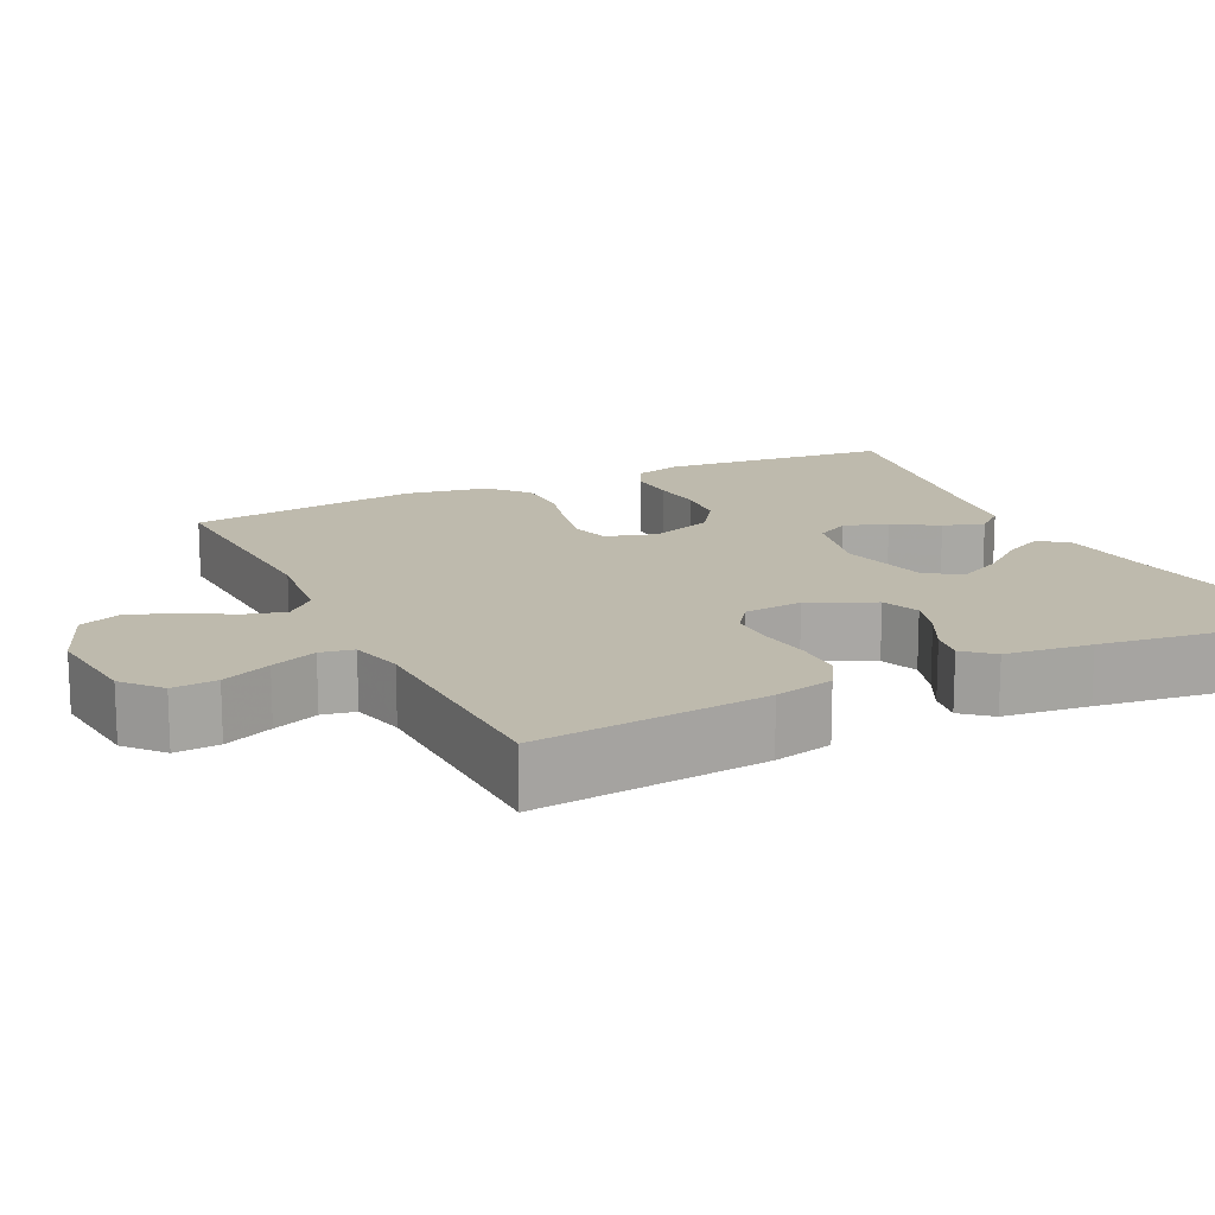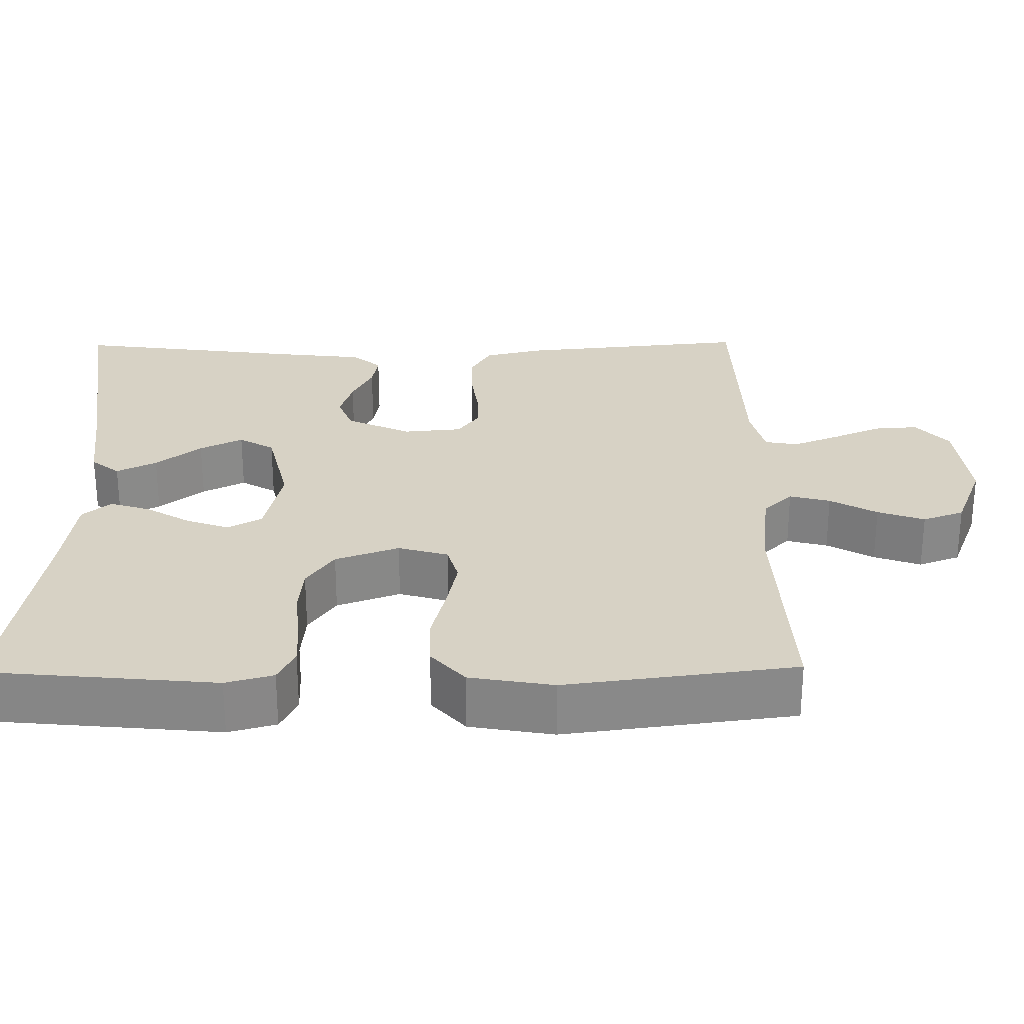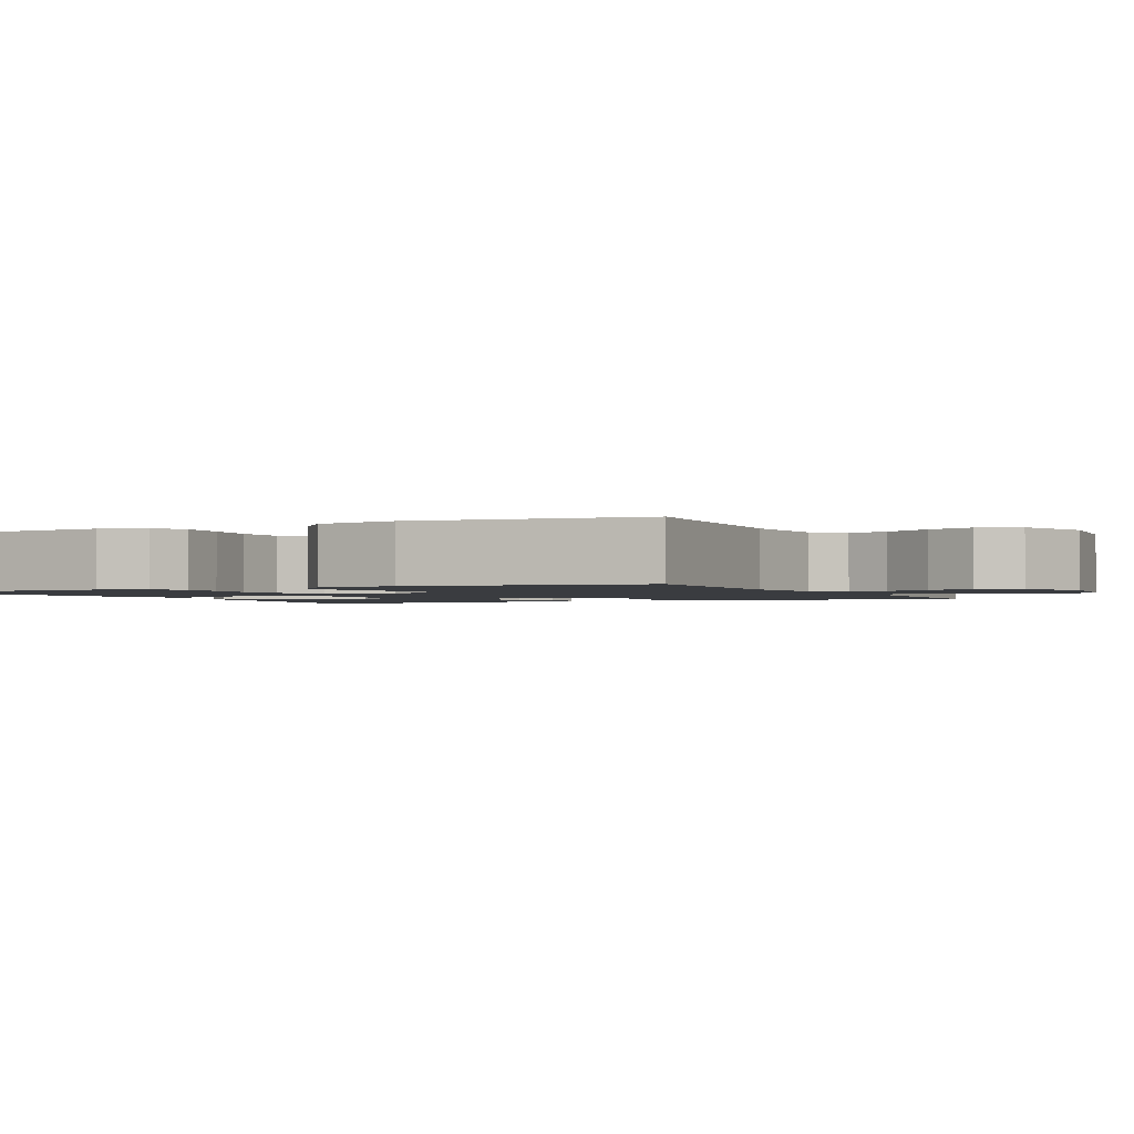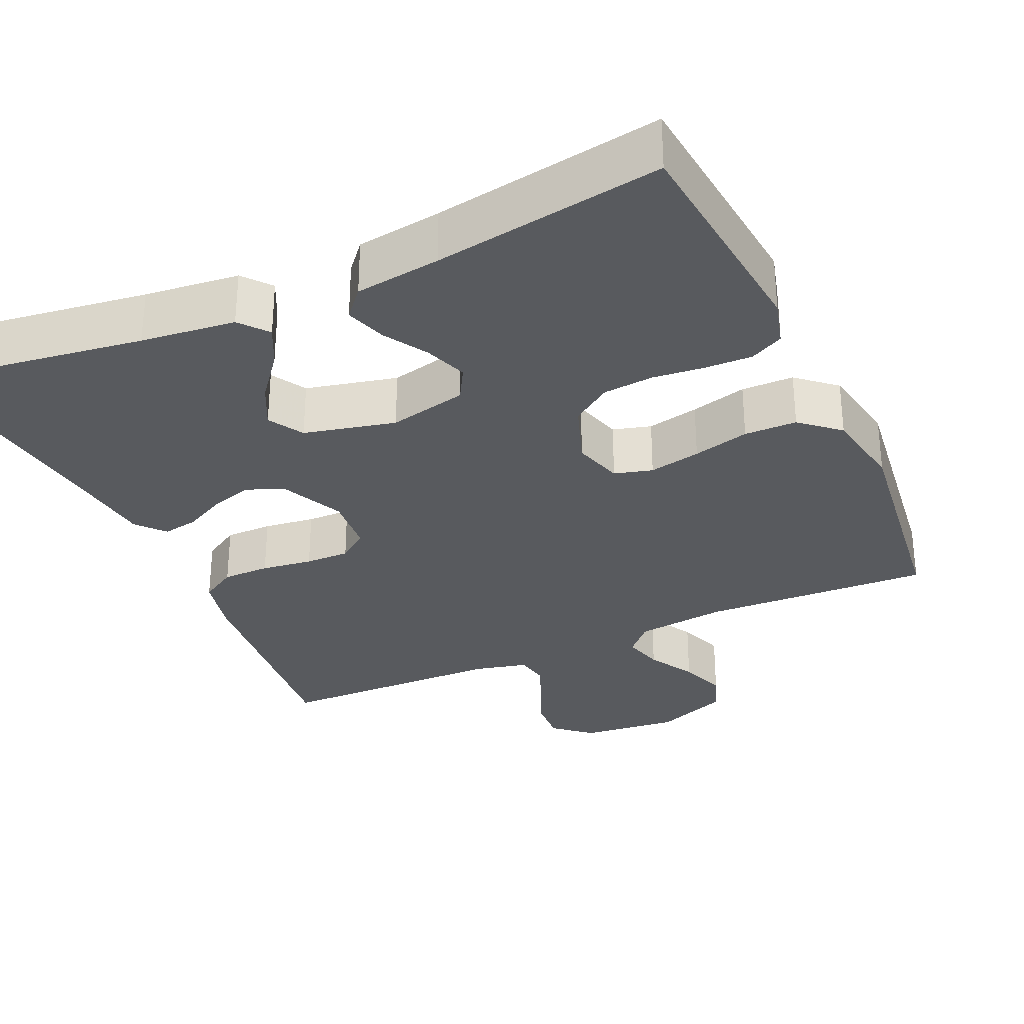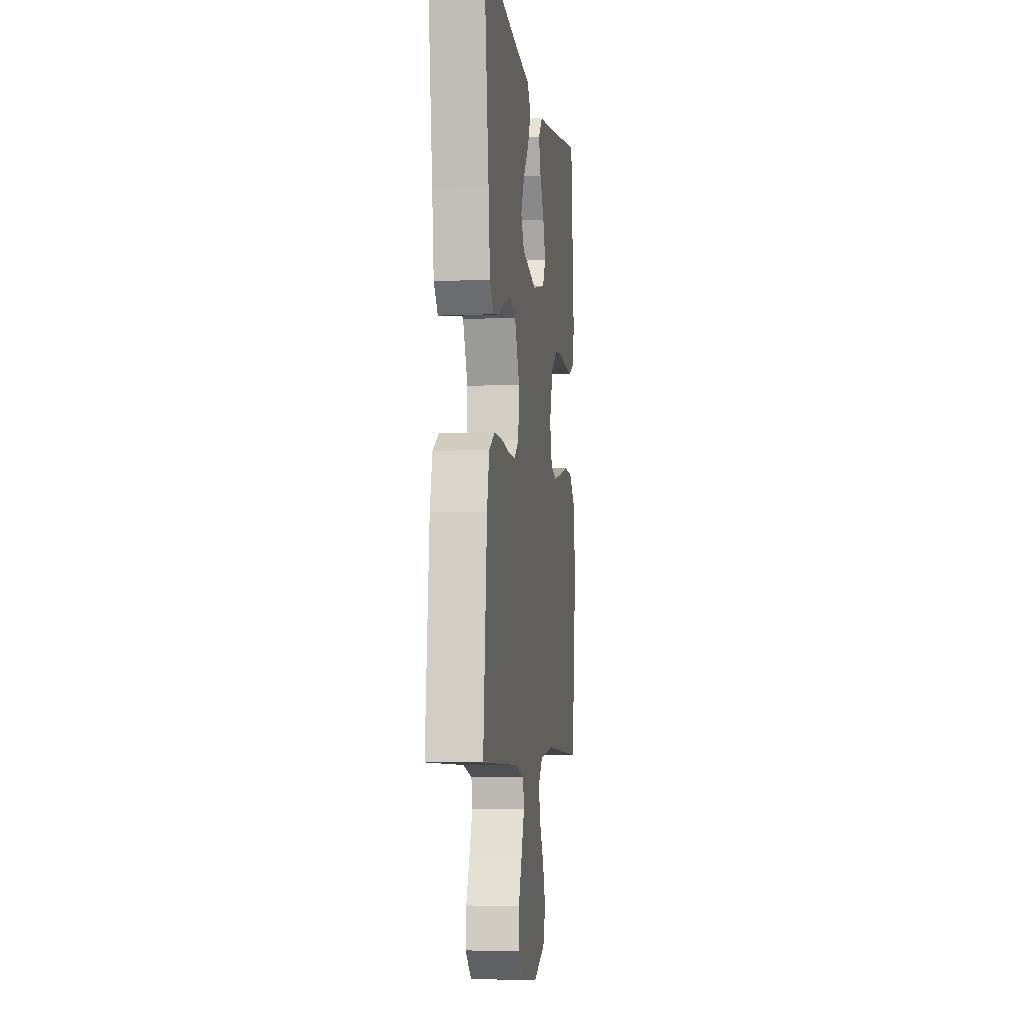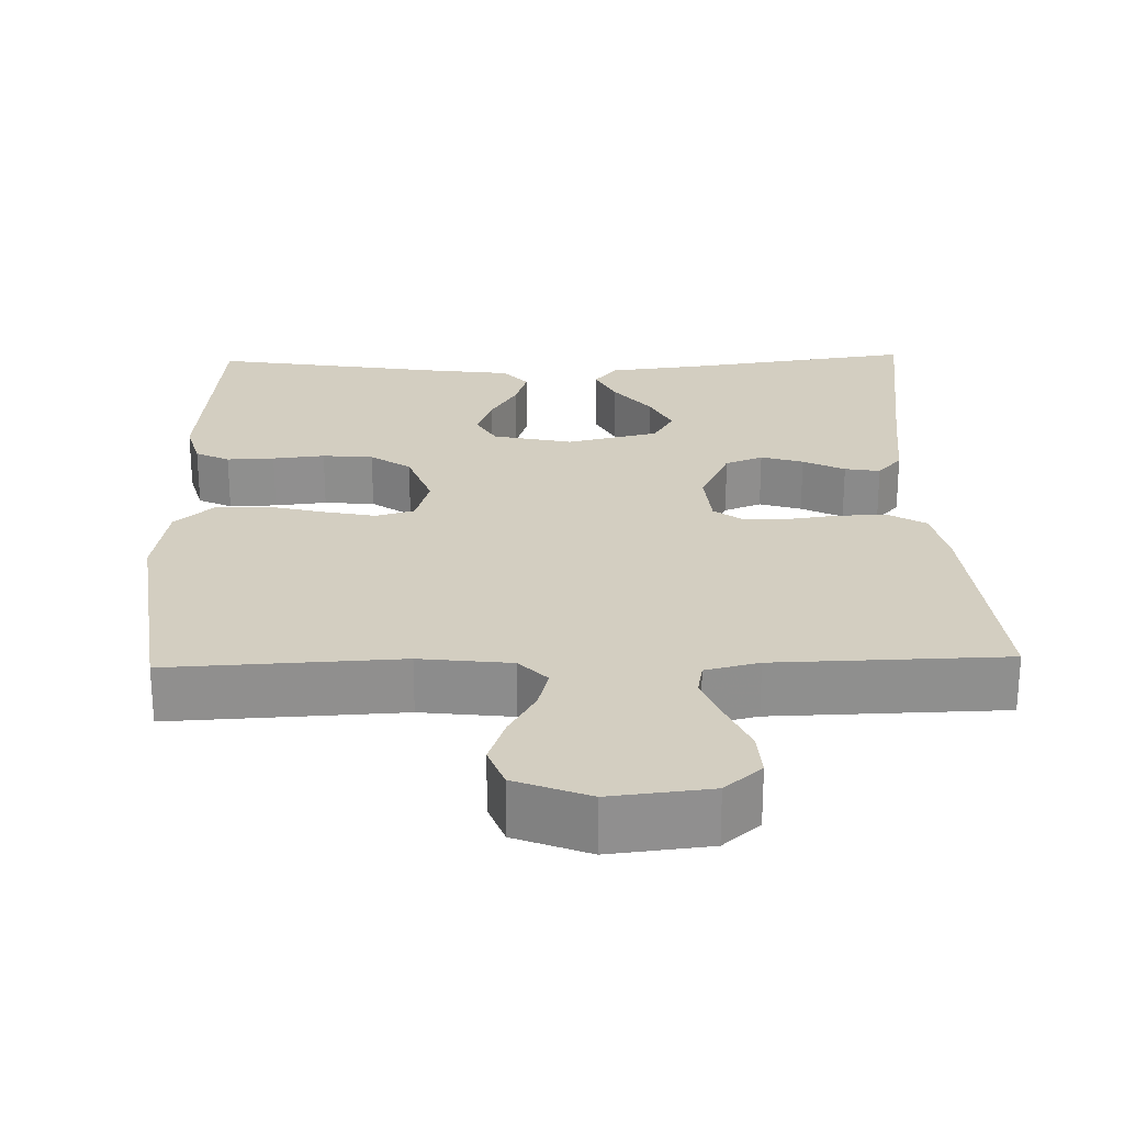
<metadata>
{"format":"obj","ext":"obj","renderer":"f3d","projection":"perspective","resolution":1024,"background":"white","views":[{"elev":15.4,"azim":-115.9,"up":"+Y"},{"elev":27.3,"azim":89.3,"up":"+Y"},{"elev":-1.7,"azim":115.9,"up":"+Y"},{"elev":-31.0,"azim":24.5,"up":"+Y"},{"elev":-5.6,"azim":-82.4,"up":"+Z"},{"elev":25.0,"azim":178.4,"up":"+Y"}]}
</metadata>
<code>
v -0.5 0.07 -0.5
v -0.47 0.07 -0.2
v -0.452 0.07 -0.123
v -0.405 0.07 -0.095
v -0.343 0.07 -0.095
v -0.276 0.07 -0.104
v -0.218 0.07 -0.105
v -0.179 0.07 -0.076
v -0.172 0.07 0
v -0.211 0.07 0.084
v -0.26 0.07 0.103
v -0.315 0.07 0.086
v -0.369 0.07 0.059
v -0.415 0.07 0.051
v -0.447 0.07 0.088
v -0.46 0.07 0.2
v -0.5 0.07 0.5
v -0.2 0.07 0.458
v -0.076 0.07 0.444
v -0.046 0.07 0.407
v -0.072 0.07 0.355
v -0.119 0.07 0.296
v -0.147 0.07 0.24
v -0.12 0.07 0.194
v 0 0.07 0.166
v 0.103 0.07 0.189
v 0.128 0.07 0.233
v 0.108 0.07 0.289
v 0.073 0.07 0.347
v 0.056 0.07 0.4
v 0.088 0.07 0.437
v 0.2 0.07 0.452
v 0.5 0.07 0.5
v 0.529 0.07 0.2
v 0.512 0.07 0.138
v 0.468 0.07 0.116
v 0.406 0.07 0.118
v 0.338 0.07 0.125
v 0.272 0.07 0.119
v 0.22 0.07 0.083
v 0.19 0.07 0
v 0.209 0.07 -0.065
v 0.259 0.07 -0.079
v 0.327 0.07 -0.065
v 0.401 0.07 -0.046
v 0.47 0.07 -0.047
v 0.52 0.07 -0.091
v 0.539 0.07 -0.2
v 0.5 0.07 -0.5
v 0.2 0.07 -0.486
v 0.081 0.07 -0.5
v 0.045 0.07 -0.538
v 0.059 0.07 -0.591
v 0.094 0.07 -0.652
v 0.116 0.07 -0.713
v 0.096 0.07 -0.767
v 0 0.07 -0.805
v -0.13 0.07 -0.791
v -0.178 0.07 -0.749
v -0.174 0.07 -0.691
v -0.146 0.07 -0.627
v -0.122 0.07 -0.567
v -0.13 0.07 -0.524
v -0.2 0.07 -0.507
v -0.5 0 -0.5
v -0.47 0 -0.2
v -0.452 0 -0.123
v -0.405 0 -0.095
v -0.343 0 -0.095
v -0.276 0 -0.104
v -0.218 0 -0.105
v -0.179 0 -0.076
v -0.172 0 0
v -0.211 0 0.084
v -0.26 0 0.103
v -0.315 0 0.086
v -0.369 0 0.059
v -0.415 0 0.051
v -0.447 0 0.088
v -0.46 0 0.2
v -0.5 0 0.5
v -0.2 0 0.458
v -0.076 0 0.444
v -0.046 0 0.407
v -0.072 0 0.355
v -0.119 0 0.296
v -0.147 0 0.24
v -0.12 0 0.194
v 0 0 0.166
v 0.103 0 0.189
v 0.128 0 0.233
v 0.108 0 0.289
v 0.073 0 0.347
v 0.056 0 0.4
v 0.088 0 0.437
v 0.2 0 0.452
v 0.5 0 0.5
v 0.529 0 0.2
v 0.512 0 0.138
v 0.468 0 0.116
v 0.406 0 0.118
v 0.338 0 0.125
v 0.272 0 0.119
v 0.22 0 0.083
v 0.19 0 0
v 0.209 0 -0.065
v 0.259 0 -0.079
v 0.327 0 -0.065
v 0.401 0 -0.046
v 0.47 0 -0.047
v 0.52 0 -0.091
v 0.539 0 -0.2
v 0.5 0 -0.5
v 0.2 0 -0.486
v 0.081 0 -0.5
v 0.045 0 -0.538
v 0.059 0 -0.591
v 0.094 0 -0.652
v 0.116 0 -0.713
v 0.096 0 -0.767
v 0 0 -0.805
v -0.13 0 -0.791
v -0.178 0 -0.749
v -0.174 0 -0.691
v -0.146 0 -0.627
v -0.122 0 -0.567
v -0.13 0 -0.524
v -0.2 0 -0.507
f 58 59 60 61
f 58 61 62
f 57 58 62
f 56 57 62 63
f 53 54 55 56
f 52 53 56 63
f 47 48 49 50
f 47 50 51
f 44 45 46 47
f 43 44 47 51
f 42 43 51 52
f 35 36 37 38
f 33 34 35 38
f 32 33 38 39
f 31 32 39 40
f 28 29 30 31
f 27 28 31 40
f 19 20 21 22
f 18 19 22 23
f 16 17 18 23
f 15 16 23 24
f 12 13 14 15
f 11 12 15 24
f 3 4 5 6
f 3 6 7
f 64 1 2 3
f 64 3 7
f 63 64 7 8
f 41 42 52 63
f 41 63 8 9
f 26 27 40 41
f 25 26 41 9
f 10 11 24 25
f 9 10 25
f 125 124 123 122
f 126 125 122
f 126 122 121
f 127 126 121 120
f 120 119 118 117
f 127 120 117 116
f 114 113 112 111
f 115 114 111
f 111 110 109 108
f 115 111 108 107
f 116 115 107 106
f 102 101 100 99
f 102 99 98 97
f 103 102 97 96
f 104 103 96 95
f 95 94 93 92
f 104 95 92 91
f 86 85 84 83
f 87 86 83 82
f 87 82 81 80
f 88 87 80 79
f 79 78 77 76
f 88 79 76 75
f 70 69 68 67
f 71 70 67
f 67 66 65 128
f 71 67 128
f 72 71 128 127
f 127 116 106 105
f 73 72 127 105
f 105 104 91 90
f 73 105 90 89
f 89 88 75 74
f 89 74 73
f 1 65 66 2
f 2 66 67 3
f 3 67 68 4
f 4 68 69 5
f 5 69 70 6
f 6 70 71 7
f 7 71 72 8
f 8 72 73 9
f 9 73 74 10
f 10 74 75 11
f 11 75 76 12
f 12 76 77 13
f 13 77 78 14
f 14 78 79 15
f 15 79 80 16
f 16 80 81 17
f 17 81 82 18
f 18 82 83 19
f 19 83 84 20
f 20 84 85 21
f 21 85 86 22
f 22 86 87 23
f 23 87 88 24
f 24 88 89 25
f 25 89 90 26
f 26 90 91 27
f 27 91 92 28
f 28 92 93 29
f 29 93 94 30
f 30 94 95 31
f 31 95 96 32
f 32 96 97 33
f 33 97 98 34
f 34 98 99 35
f 35 99 100 36
f 36 100 101 37
f 37 101 102 38
f 38 102 103 39
f 39 103 104 40
f 40 104 105 41
f 41 105 106 42
f 42 106 107 43
f 43 107 108 44
f 44 108 109 45
f 45 109 110 46
f 46 110 111 47
f 47 111 112 48
f 48 112 113 49
f 49 113 114 50
f 50 114 115 51
f 51 115 116 52
f 52 116 117 53
f 53 117 118 54
f 54 118 119 55
f 55 119 120 56
f 56 120 121 57
f 57 121 122 58
f 58 122 123 59
f 59 123 124 60
f 60 124 125 61
f 61 125 126 62
f 62 126 127 63
f 63 127 128 64
f 64 128 65 1

</code>
